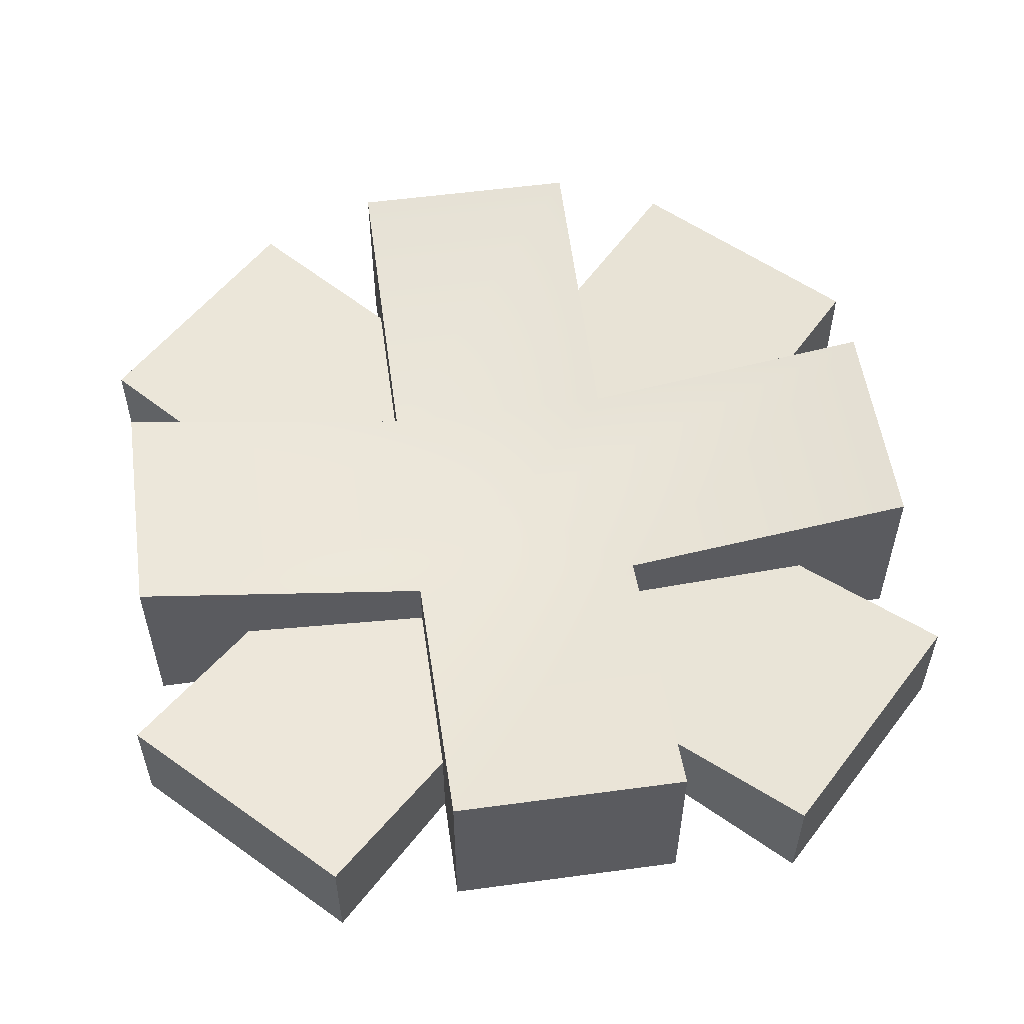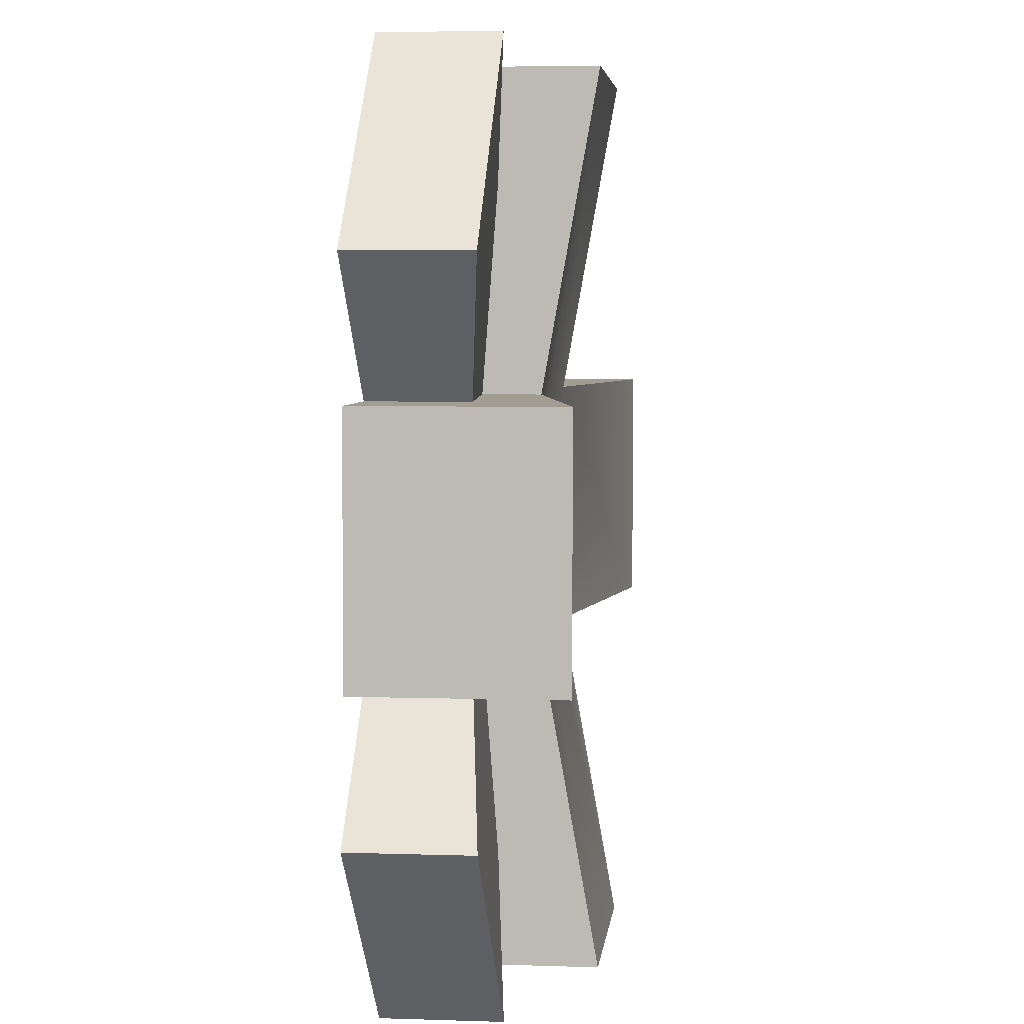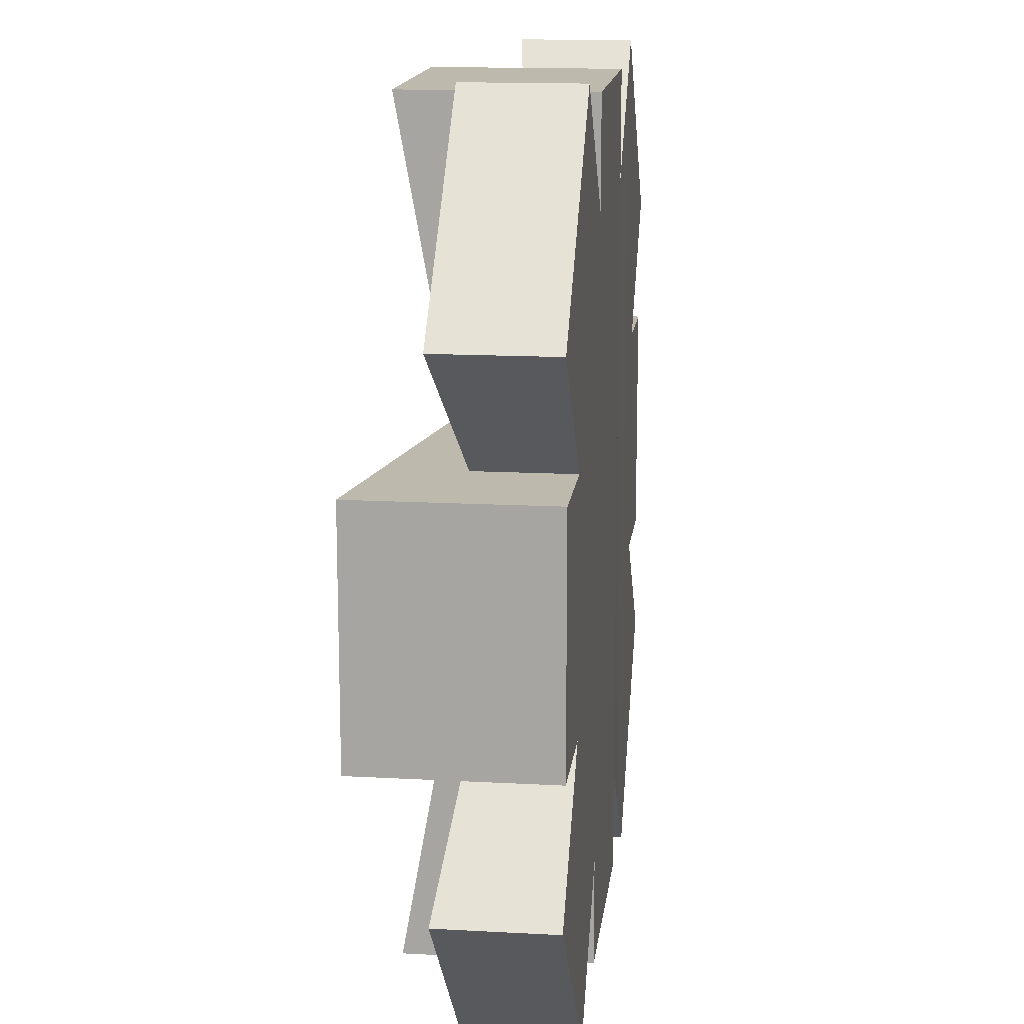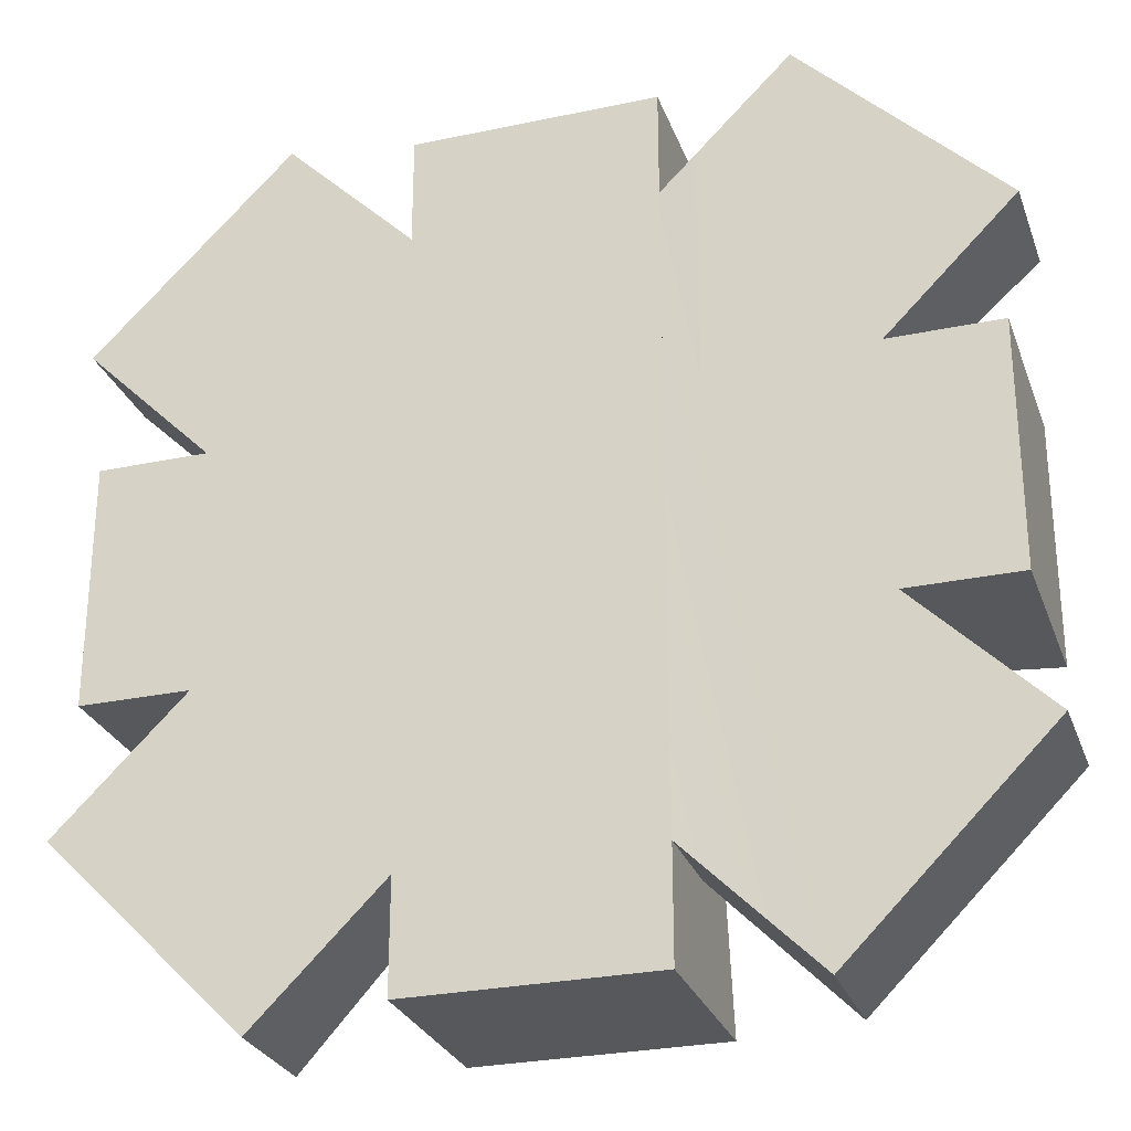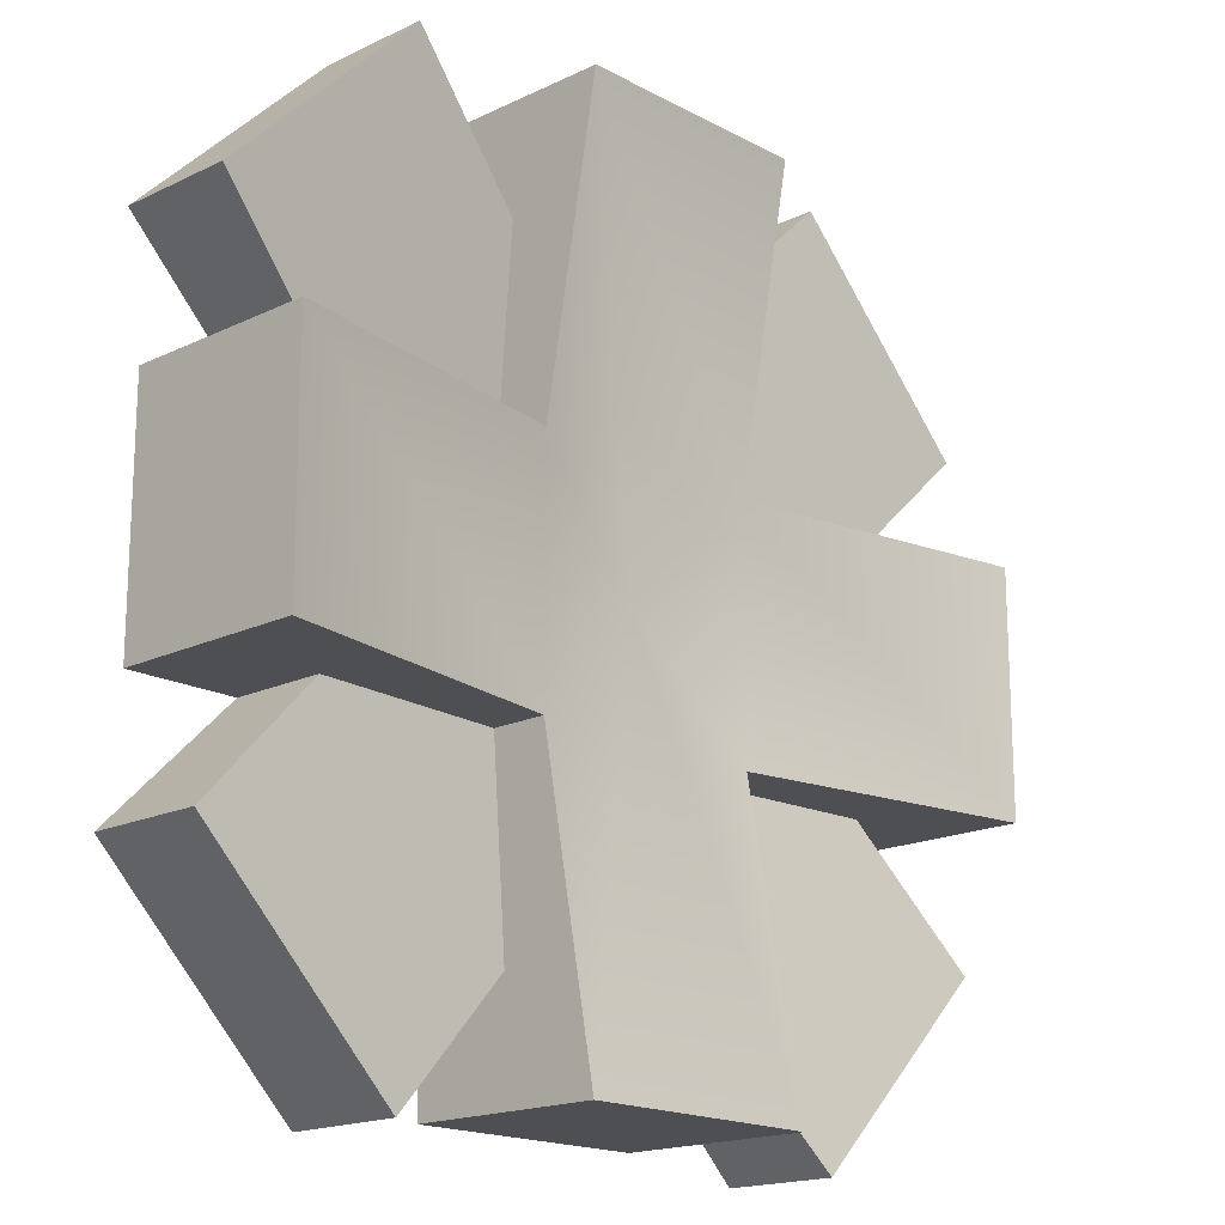
<metadata>
{"format":"obj","ext":"obj","renderer":"f3d","projection":"perspective","resolution":1024,"background":"white","views":[{"elev":54.9,"azim":-98.1,"up":"+Y"},{"elev":4.6,"azim":96.1,"up":"+Z"},{"elev":15.0,"azim":-83.3,"up":"+Z"},{"elev":-27.8,"azim":17.9,"up":"+Z"},{"elev":-17.6,"azim":133.4,"up":"+Z"}]}
</metadata>
<code>
o Mesh1_Campfire_Model
v 0.6993 0.1035 -0.1545
v 0.5448 0.0135 0
v 0.6993 0.0135 -0.1545
v 0.5448 0.1035 0
v 0.5992 0.08828 -0.2547
v 0.4447 0.07654 -0.2547
v 0.4447 0.08828 -0.1002
v 0.4447 0.1205 -0.2547
v 0.4447 0.1635 -0.01466
v 0.3497 0.1035 -0.3497
v 0.2547 0.1205 -0.2547
v 0.2547 0.1635 -0.01466
v 0.2547 0.08828 -0.1002
v 0.2547 0.0135 -0.01466
v 0.2547 0.0135 -0.1002
v 0.1545 0.0135 0
v 0.1545 0.1035 0
v 0.2547 0.07654 -0.2547
v 0.1002 0.08828 -0.2547
v 0 0.1035 -0.1545
v 0.1002 0.0135 -0.2547
v 0 0.0135 -0.1545
v 0.1545 0.0135 -0.6993
v 0.1002 0.0135 -0.4447
v 0 0.0135 -0.5448
v 0 0.1035 -0.5448
v 0.1002 0.08828 -0.4447
v 0.01466 0.1635 -0.4447
v 0.01466 0.0135 -0.4447
v 0.01466 0.0135 -0.2547
v 0.01466 0.1635 -0.2547
v 0.2547 0.1205 -0.4447
v 0.2547 0.1635 -0.6847
v 0.4447 0.1635 -0.6847
v 0.4447 0.1205 -0.4447
v 0.6847 0.1635 -0.2547
v 0.5992 0.0135 -0.2547
v 0.6847 0.0135 -0.2547
v 0.6847 0.0135 -0.4447
v 0.5992 0.0135 -0.4447
v 0.5448 0.0135 -0.6993
v 0.4447 0.0135 -0.1002
v 0.4447 0.0135 -0.5992
v 0.4447 0.0135 -0.01466
v 0.4447 0.0135 -0.6847
v 0.2547 0.0135 -0.5992
v 0.2547 0.0135 -0.6847
v 0.2547 0.08828 -0.5992
v 0.2547 0.07654 -0.4447
v 0.1545 0.1035 -0.6993
v 0.4447 0.08828 -0.5992
v 0.4447 0.07654 -0.4447
v 0.5992 0.08828 -0.4447
v 0.6847 0.1635 -0.4447
v 0.6993 0.1035 -0.5448
v 0.6993 0.0135 -0.5448
v 0.5448 0.1035 -0.6993
f 5 4 1
f 6 4 5
f 4 6 7
f 8 7 6
f 7 8 9
f 10 9 8
f 11 9 10
f 9 11 12
f 13 12 11
f 12 13 14
f 14 13 15
f 13 16 15
f 16 13 17
f 18 17 13
f 19 17 18
f 17 19 20
f 21 20 19
f 20 21 22
f 16 22 21
f 21 23 16
f 24 23 21
f 23 24 25
f 24 26 25
f 26 24 27
f 24 28 27
f 28 24 29
f 21 29 24
f 29 21 30
f 19 30 21
f 30 19 31
f 31 19 11
f 11 19 18
f 13 11 18
f 11 28 31
f 28 11 32
f 32 11 10
f 10 33 32
f 33 10 34
f 34 10 35
f 8 35 10
f 35 8 36
f 5 36 8
f 37 36 5
f 36 37 38
f 37 39 38
f 39 37 40
f 37 41 40
f 2 41 37
f 42 41 2
f 41 42 43
f 44 43 42
f 44 45 43
f 14 45 44
f 15 45 14
f 46 45 15
f 45 46 47
f 48 47 46
f 47 48 33
f 49 33 48
f 33 49 32
f 32 49 27
f 50 27 49
f 27 50 26
f 48 23 50
f 23 48 46
f 15 23 46
f 16 23 15
f 50 49 48
f 27 28 32
f 34 43 45
f 34 51 43
f 34 52 51
f 52 34 35
f 35 53 52
f 54 53 35
f 39 53 54
f 53 39 40
f 40 55 53
f 55 40 56
f 56 40 41
f 41 51 57
f 51 41 43
f 51 53 57
f 53 51 52
f 57 53 55
f 35 36 54
f 42 9 44
f 9 42 7
f 2 7 42
f 7 2 4
f 2 37 3
f 37 1 3
f 1 37 5
f 8 6 5
f 1 2 3
f 2 1 4
f 16 20 22
f 20 16 17
f 23 26 50
f 26 23 25
f 33 45 47
f 45 33 34
f 41 55 56
f 55 41 57
f 36 39 54
f 39 36 38
f 9 14 44
f 14 9 12
f 28 30 31
f 30 28 29

</code>
